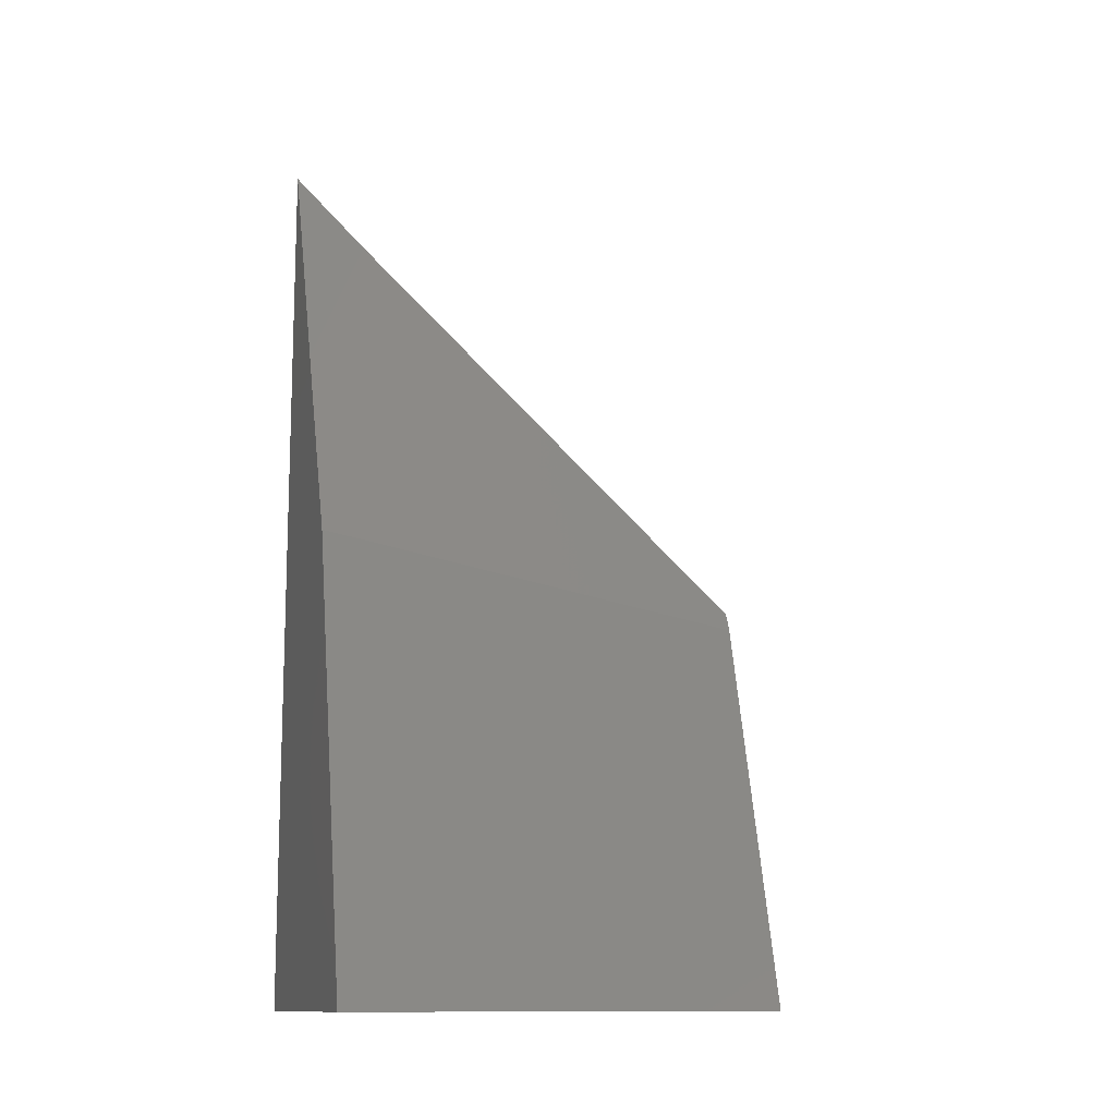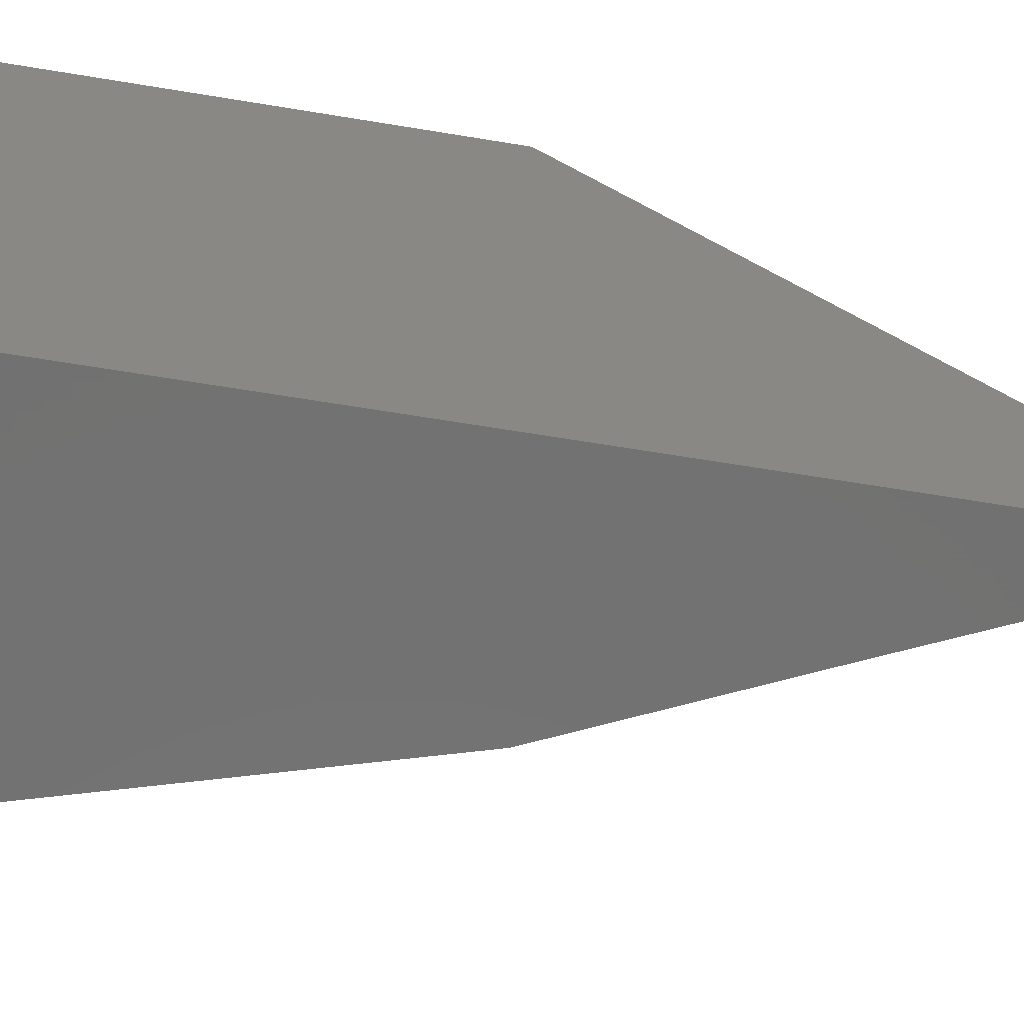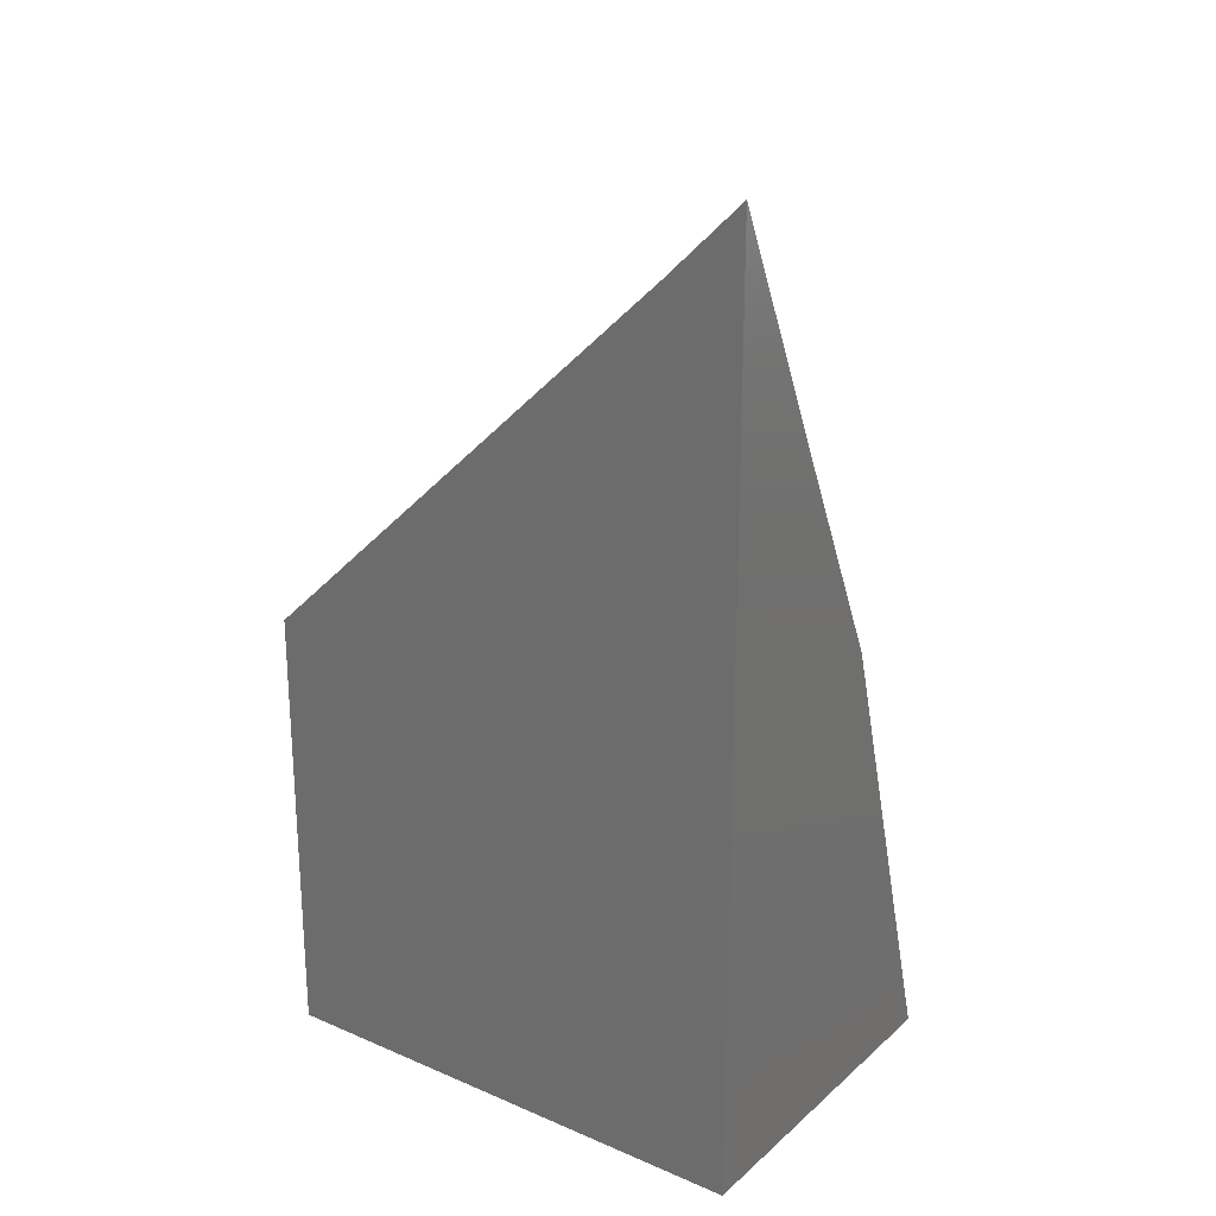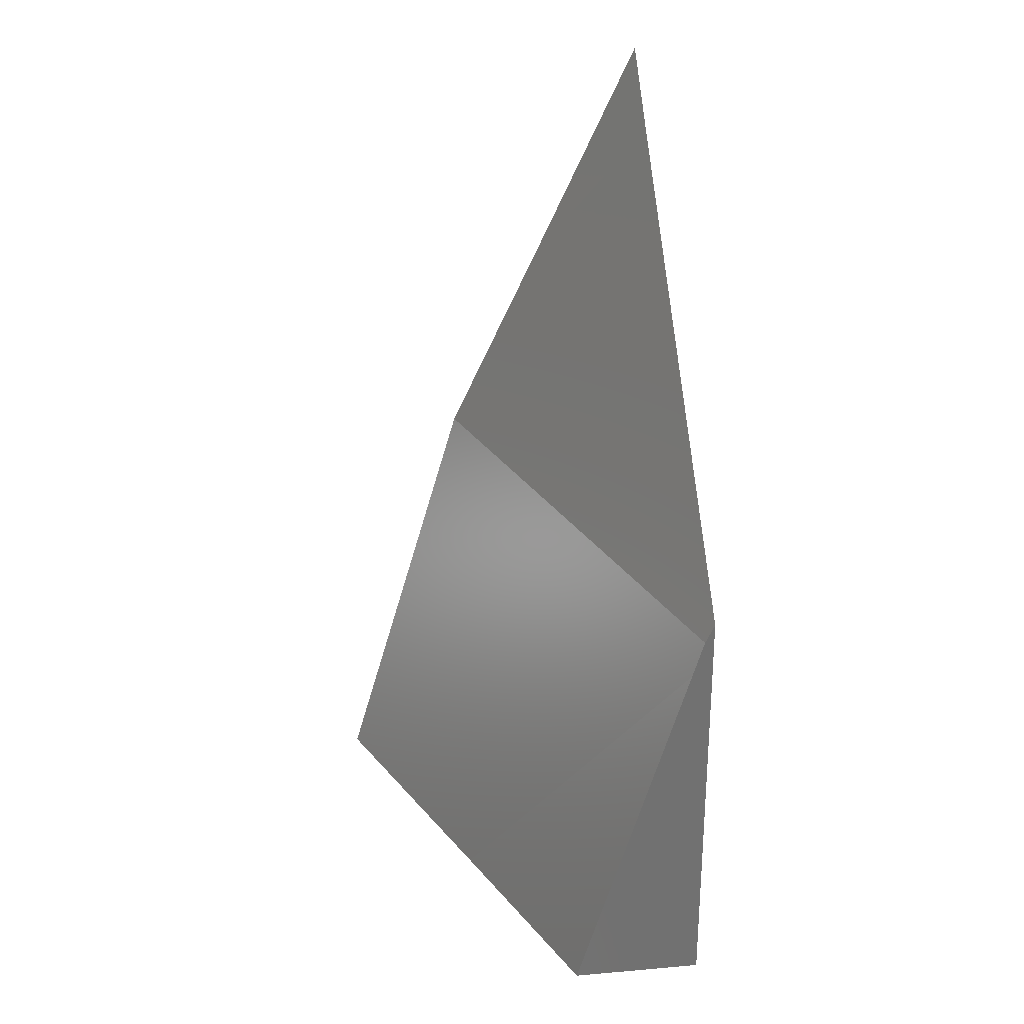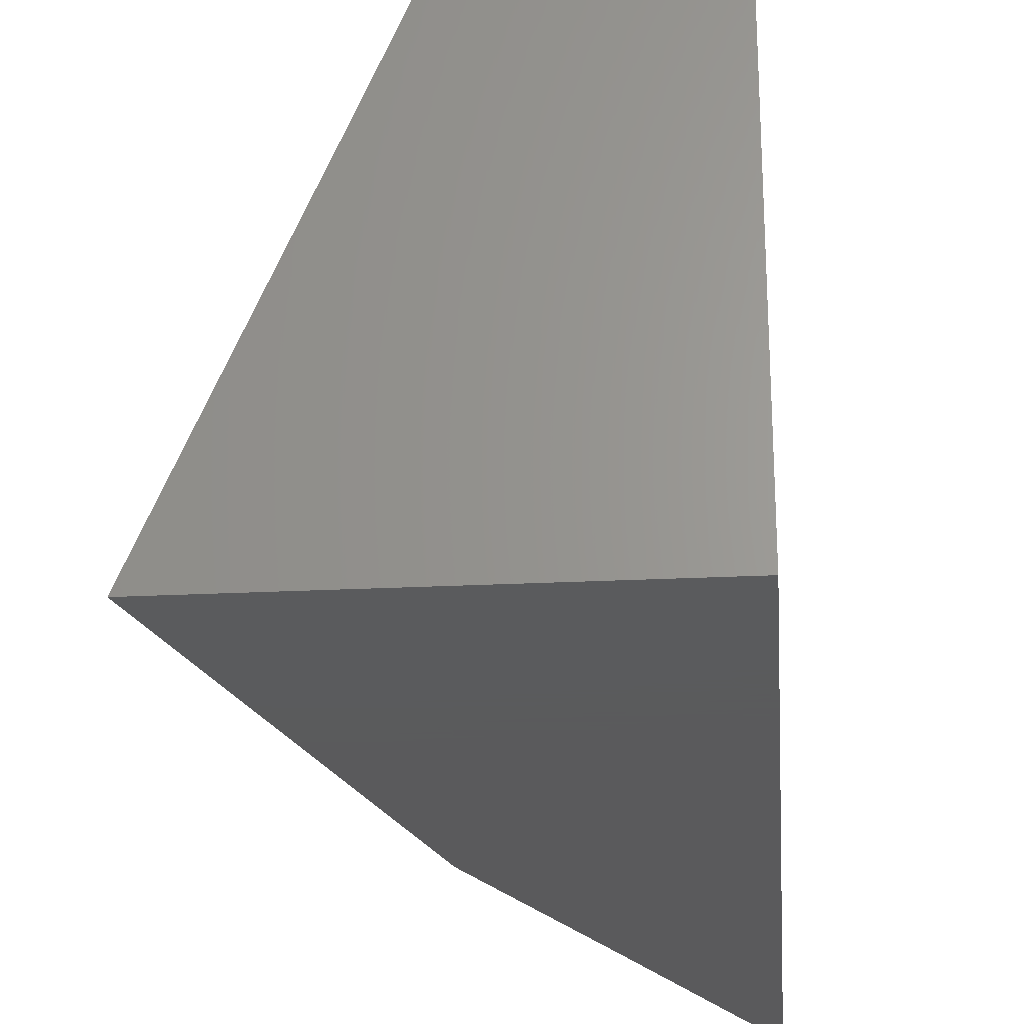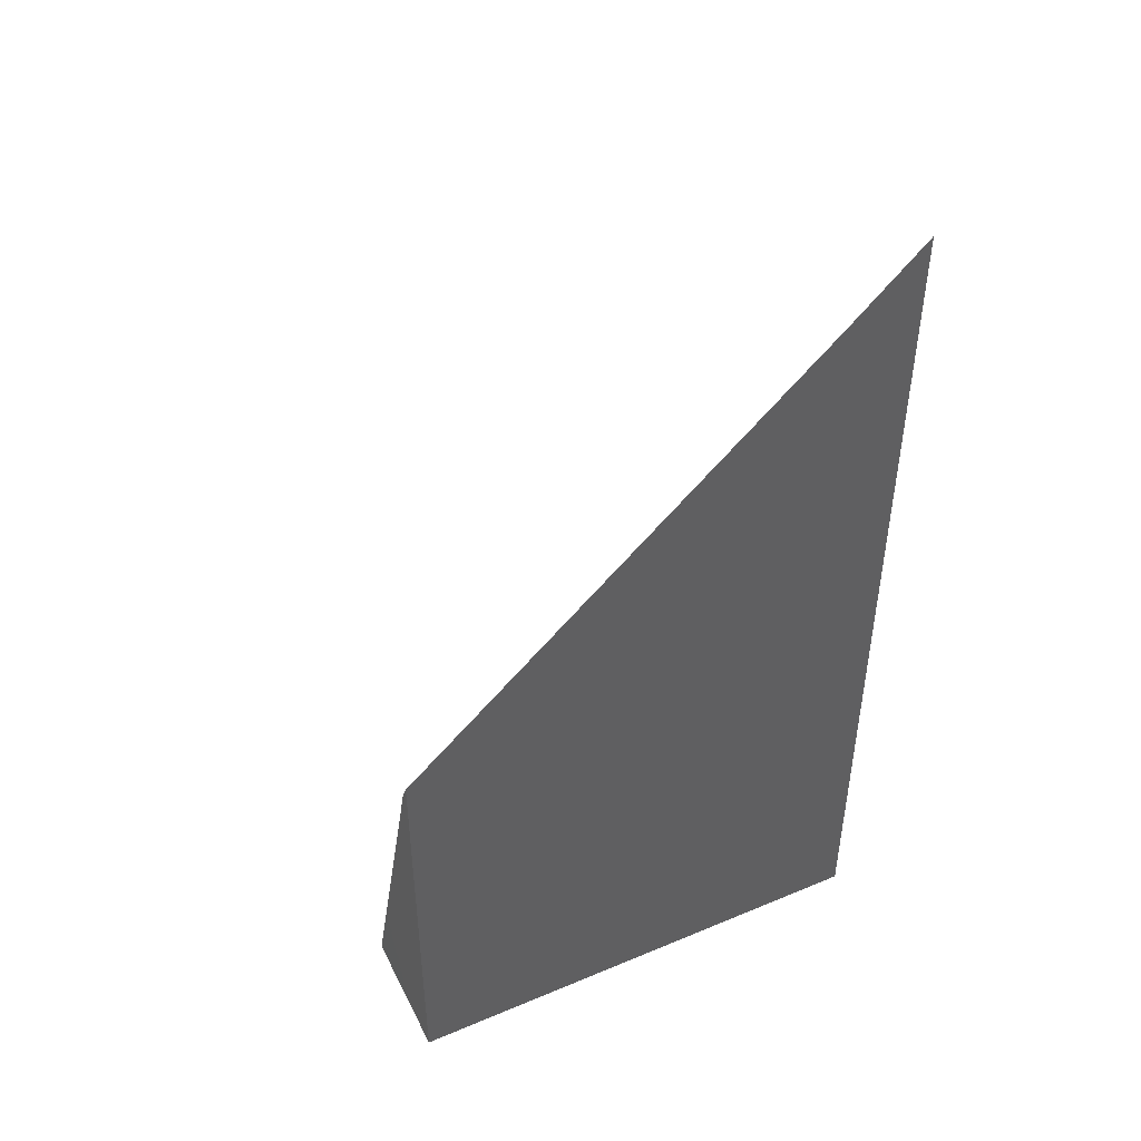
<metadata>
{"format":"stl","ext":"stl","renderer":"f3d","projection":"perspective","resolution":1024,"background":"white","views":[{"elev":-12.2,"azim":-106.6,"up":"+Y"},{"elev":-63.8,"azim":80.5,"up":"+Z"},{"elev":23.2,"azim":125.5,"up":"+Y"},{"elev":26.9,"azim":-7.6,"up":"+Y"},{"elev":-24.8,"azim":4.7,"up":"+Z"},{"elev":46.3,"azim":64.5,"up":"+Y"}]}
</metadata>
<code>
# stl→obj: 12 verts, 20 faces
v 14 -55.12 4.6
v 14 -47.08 13.8
v 14 -55.12 13.8
v 14 -39.85 5.993
v 14 -38.51 4.6
v 13.61 -48.16 13.8
v 13.83 -47.44 13.8
v 11.52 -55.12 13.8
v 11.92 -42.92 4.6
v 10.11 -46.73 4.6
v 7.613 -55.12 4.6
v 9.804 -55.12 9.727
f 1 2 3
f 2 1 4
f 4 1 5
f 6 2 7
f 2 6 3
f 3 6 8
f 1 9 5
f 1 10 9
f 10 1 11
f 12 3 8
f 1 12 11
f 12 1 3
f 5 9 4
f 2 9 10
f 9 2 4
f 2 10 7
f 10 6 7
f 12 10 11
f 10 12 6
f 6 12 8

</code>
